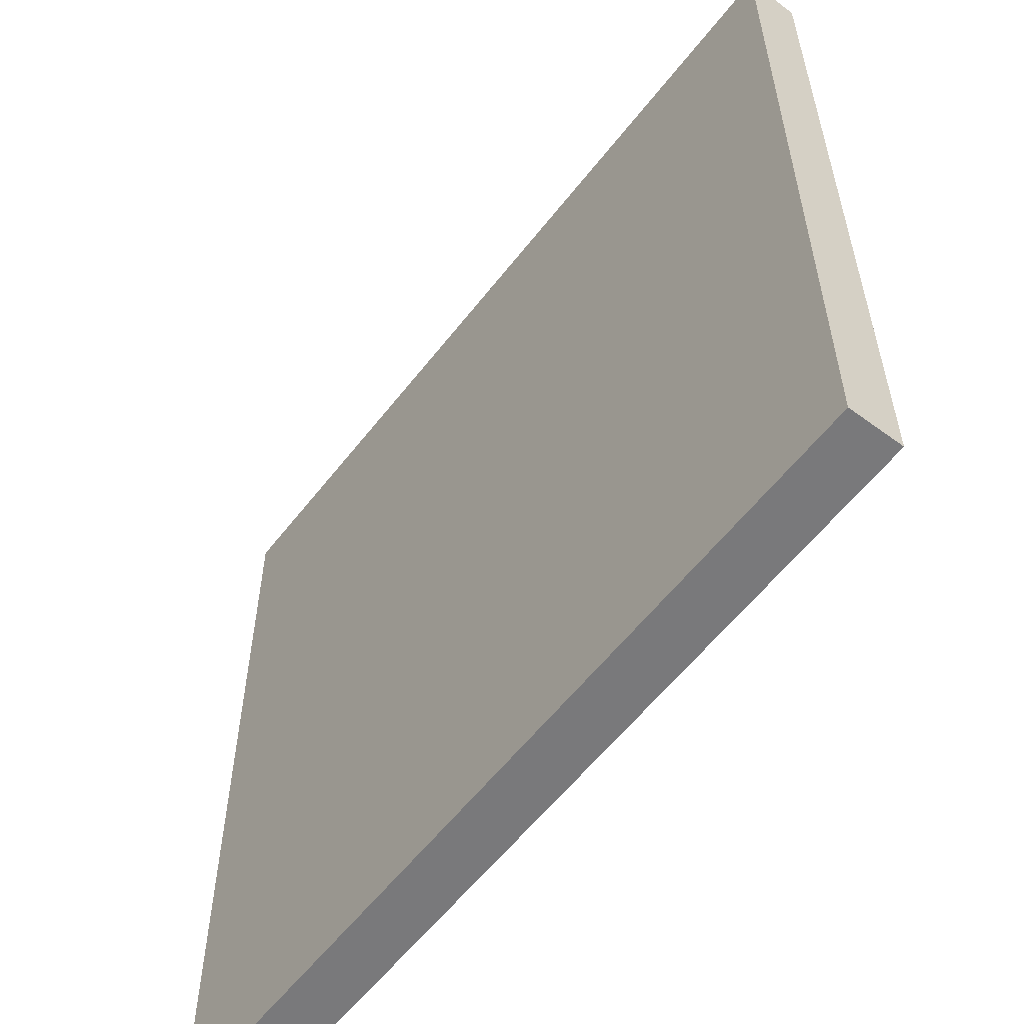
<metadata>
{"format":"obj","ext":"obj","renderer":"f3d","projection":"perspective","resolution":1024,"background":"white","views":[{"elev":-57.9,"azim":-127.4,"up":"+Z"}]}
</metadata>
<code>
o
v -1.6 0 -1.6
v 1.6 0 -1.6
v -1.5 0.1 -1.6
v -1.4 0.1 -1.6
v -1.3 0.1 -1.6
v -1.2 0.1 -1.6
v -0.9 0.1 -1.6
v -0.3 0.1 -1.6
v -0.2 0.1 -1.6
v -0.1 0.1 -1.6
v 0.2 0.1 -1.6
v 0.7 0.1 -1.6
v 0.9 0.1 -1.6
v 1 0.1 -1.6
v 1.6 0.1 -1.6
v -1.6 0.2 -1.6
v -1.5 0.2 -1.6
v -1.4 0.2 -1.6
v -1.3 0.2 -1.6
v -1.2 0.2 -1.6
v -0.9 0.2 -1.6
v -0.3 0.2 -1.6
v -0.2 0.2 -1.6
v -0.1 0.2 -1.6
v 0.2 0.2 -1.6
v 0.7 0.2 -1.6
v 0.9 0.2 -1.6
v 1 0.2 -1.6
v 1.6 0.2 -1.6
v -1.6 0 1.6
v 1.6 0 1.6
v -1.6 0.1 1.6
v 1.6 0.1 1.6
v -1.6 0.2 1.6
v 1.6 0.2 1.6
v -1.6 0 -1.6
v -1.6 0.2 -1.6
v -1.6 0.1 -1.5
v -1.6 0.2 -1.5
v -1.6 0.1 -1
v -1.6 0.2 -1
v -1.6 0.1 -0.7
v -1.6 0.2 -0.7
v -1.6 0.1 -0.6
v -1.6 0.2 -0.6
v -1.6 0.1 -0.4
v -1.6 0.2 -0.4
v -1.6 0.1 -0.1
v -1.6 0.2 -0.1
v -1.6 0.1 0
v -1.6 0.2 0
v -1.6 0.1 0.1
v -1.6 0.2 0.1
v -1.6 0 1.6
v -1.6 0.1 1.6
v -1.6 0.2 1.6
v 1.6 0 -1.6
v 1.6 0.1 -1.6
v 1.6 0.2 -1.6
v 1.6 0.1 -1
v 1.6 0.2 -1
v 1.6 0.1 -0.9
v 1.6 0.2 -0.9
v 1.6 0.1 -0.4
v 1.6 0.2 -0.4
v 1.6 0.1 -0.1
v 1.6 0.2 -0.1
v 1.6 0.1 0
v 1.6 0.2 0
v 1.6 0.1 0.1
v 1.6 0.2 0.1
v 1.6 0 1.6
v 1.6 0.1 1.6
v 1.6 0.2 1.6
v -1.6 0 -1.6
v -1.6 0 1.6
v 1.6 0 -1.6
v 1.6 0 1.6
v -1.6 0.2 -1.6
v -1.6 0.2 -1.5
v -1.6 0.2 -1
v -1.6 0.2 -0.7
v -1.6 0.2 -0.6
v -1.6 0.2 -0.4
v -1.6 0.2 -0.1
v -1.6 0.2 0
v -1.6 0.2 0.1
v -1.6 0.2 1.6
v -1.5 0.2 -1.6
v -1.5 0.2 -1.5
v -1.5 0.2 -1.4
v -1.5 0.2 -1.3
v -1.5 0.2 -1.2
v -1.5 0.2 -1
v -1.5 0.2 -0.9
v -1.5 0.2 -0.8
v -1.5 0.2 -0.7
v -1.4 0.2 -1.6
v -1.4 0.2 -1.5
v -1.4 0.2 -1.4
v -1.4 0.2 -1.2
v -1.4 0.2 -1.1
v -1.4 0.2 -1
v -1.4 0.2 -0.9
v -1.4 0.2 -0.8
v -1.4 0.2 -0.7
v -1.4 0.2 -0.6
v -1.4 0.2 -0.5
v -1.4 0.2 -0.4
v -1.4 0.2 -0.2
v -1.4 0.2 -0.1
v -1.4 0.2 0
v -1.3 0.2 -1.6
v -1.3 0.2 -1.3
v -1.3 0.2 -1.2
v -1.3 0.2 -1.1
v -1.3 0.2 -1
v -1.3 0.2 -0.7
v -1.3 0.2 -0.6
v -1.3 0.2 -0.5
v -1.3 0.2 -0.2
v -1.3 0.2 -0.1
v -1.3 0.2 0
v -1.2 0.2 -1.6
v -1.2 0.2 -1.5
v -1.2 0.2 -1.3
v -1.2 0.2 -1.2
v -1.2 0.2 -1.1
v -1.2 0.2 -1
v -1.2 0.2 -0.8
v -1.2 0.2 -0.7
v -1.2 0.2 -0.6
v -1.2 0.2 -0.5
v -1.2 0.2 -0.3
v -1.2 0.2 -0.2
v -1.2 0.2 -0.1
v -1.2 0.2 0
v -1.1 0.2 -1.4
v -1.1 0.2 -1.3
v -1.1 0.2 -1.2
v -1.1 0.2 -1.1
v -1.1 0.2 -1
v -1.1 0.2 -0.8
v -1.1 0.2 -0.7
v -1.1 0.2 -0.6
v -1.1 0.2 -0.5
v -1.1 0.2 -0.4
v -1.1 0.2 -0.3
v -1.1 0.2 -0.1
v -1.1 0.2 0
v -1 0.2 -1.5
v -1 0.2 -1.4
v -1 0.2 -1.3
v -1 0.2 -1.2
v -1 0.2 -1.1
v -1 0.2 -1
v -1 0.2 -0.8
v -1 0.2 -0.7
v -1 0.2 -0.6
v -1 0.2 -0.5
v -1 0.2 -0.4
v -1 0.2 -0.3
v -0.9 0.2 -1.6
v -0.9 0.2 -1.5
v -0.9 0.2 -1.4
v -0.9 0.2 -1.3
v -0.9 0.2 -1.2
v -0.9 0.2 -1
v -0.9 0.2 -0.7
v -0.9 0.2 -0.6
v -0.9 0.2 -0.4
v -0.9 0.2 -0.3
v -0.9 0.2 -0.2
v -0.9 0.2 -0.1
v -0.9 0.2 0
v -0.8 0.2 -1.1
v -0.8 0.2 -1
v -0.8 0.2 -0.9
v -0.8 0.2 -0.8
v -0.8 0.2 -0.7
v -0.8 0.2 -0.6
v -0.8 0.2 -0.5
v -0.8 0.2 -0.4
v -0.8 0.2 -0.3
v -0.8 0.2 -0.2
v -0.8 0.2 -0.1
v -0.8 0.2 0
v -0.7 0.2 -1.4
v -0.7 0.2 -1.3
v -0.7 0.2 -1.2
v -0.7 0.2 -1.1
v -0.7 0.2 -0.9
v -0.7 0.2 -0.8
v -0.7 0.2 -0.7
v -0.7 0.2 -0.6
v -0.7 0.2 -0.5
v -0.7 0.2 -0.3
v -0.7 0.2 -0.2
v -0.7 0.2 -0.1
v -0.6 0.2 -1.5
v -0.6 0.2 -1.4
v -0.6 0.2 -1.3
v -0.6 0.2 -0.9
v -0.6 0.2 -0.8
v -0.6 0.2 -0.7
v -0.6 0.2 -0.6
v -0.6 0.2 -0.5
v -0.6 0.2 -0.3
v -0.6 0.2 -0.1
v -0.6 0.2 0
v -0.5 0.2 -1.5
v -0.5 0.2 -1.4
v -0.5 0.2 -1.3
v -0.5 0.2 -1.2
v -0.5 0.2 -1
v -0.5 0.2 -0.9
v -0.5 0.2 -0.7
v -0.5 0.2 -0.6
v -0.5 0.2 -0.5
v -0.5 0.2 -0.2
v -0.5 0.2 -0.1
v -0.4 0.2 -1.5
v -0.4 0.2 -1.4
v -0.4 0.2 -1.3
v -0.4 0.2 -1.2
v -0.4 0.2 -1
v -0.4 0.2 -0.9
v -0.4 0.2 -0.6
v -0.4 0.2 -0.4
v -0.4 0.2 -0.3
v -0.4 0.2 -0.1
v -0.4 0.2 0
v -0.3 0.2 -1.6
v -0.3 0.2 -1.5
v -0.3 0.2 -1.4
v -0.3 0.2 -1.3
v -0.3 0.2 -1.2
v -0.3 0.2 -1
v -0.3 0.2 -0.9
v -0.3 0.2 -0.7
v -0.3 0.2 -0.6
v -0.3 0.2 -0.5
v -0.3 0.2 -0.4
v -0.2 0.2 -1.6
v -0.2 0.2 -1.5
v -0.2 0.2 -1.4
v -0.2 0.2 -1.3
v -0.2 0.2 -1.1
v -0.2 0.2 -1
v -0.2 0.2 -0.8
v -0.2 0.2 -0.7
v -0.2 0.2 -0.6
v -0.2 0.2 -0.5
v -0.2 0.2 -0.4
v -0.2 0.2 -0.3
v -0.1 0.2 -1.6
v -0.1 0.2 -1.5
v -0.1 0.2 -1.4
v -0.1 0.2 -1.3
v -0.1 0.2 -1.2
v -0.1 0.2 -1.1
v -0.1 0.2 -1
v -0.1 0.2 -0.9
v -0.1 0.2 -0.8
v -0.1 0.2 -0.7
v -0.1 0.2 -0.6
v -0.1 0.2 -0.5
v -0.1 0.2 -0.4
v -0.1 0.2 -0.3
v -0.1 0.2 -0.1
v -0.1 0.2 0
v 0 0.2 -1.5
v 0 0.2 -1.4
v 0 0.2 -1
v 0 0.2 -0.9
v 0 0.2 -0.7
v 0 0.2 -0.6
v 0 0.2 -0.5
v 0 0.2 -0.4
v 0 0.2 -0.3
v 0 0.2 -0.1
v 0 0.2 0
v 0.1 0.2 -1.4
v 0.1 0.2 -1.3
v 0.1 0.2 -1.1
v 0.1 0.2 -0.9
v 0.1 0.2 -0.6
v 0.1 0.2 -0.4
v 0.1 0.2 -0.3
v 0.1 0.2 -0.1
v 0.1 0.2 0
v 0.2 0.2 -1.6
v 0.2 0.2 -1.5
v 0.2 0.2 -1.4
v 0.2 0.2 -1.2
v 0.2 0.2 -0.9
v 0.2 0.2 -0.8
v 0.2 0.2 -0.5
v 0.2 0.2 -0.4
v 0.2 0.2 -0.3
v 0.2 0.2 -0.1
v 0.3 0.2 -1.4
v 0.3 0.2 -1.3
v 0.3 0.2 -1.2
v 0.3 0.2 -0.9
v 0.3 0.2 -0.8
v 0.3 0.2 -0.7
v 0.3 0.2 -0.5
v 0.3 0.2 -0.4
v 0.3 0.2 -0.3
v 0.3 0.2 -0.2
v 0.3 0.2 -0.1
v 0.3 0.2 0
v 0.4 0.2 -1.3
v 0.4 0.2 -1.2
v 0.4 0.2 -0.9
v 0.4 0.2 -0.8
v 0.4 0.2 -0.7
v 0.4 0.2 -0.6
v 0.4 0.2 -0.5
v 0.4 0.2 -0.4
v 0.4 0.2 -0.3
v 0.4 0.2 -0.2
v 0.5 0.2 -1.5
v 0.5 0.2 -1.4
v 0.5 0.2 -1.3
v 0.5 0.2 -1.2
v 0.5 0.2 -0.9
v 0.5 0.2 -0.8
v 0.5 0.2 -0.7
v 0.5 0.2 -0.6
v 0.5 0.2 -0.1
v 0.5 0.2 0
v 0.6 0.2 -1.4
v 0.6 0.2 -1.3
v 0.6 0.2 -1
v 0.6 0.2 -0.9
v 0.6 0.2 -0.8
v 0.6 0.2 -0.7
v 0.6 0.2 -0.6
v 0.6 0.2 -0.4
v 0.6 0.2 -0.2
v 0.7 0.2 -1.6
v 0.7 0.2 -1.5
v 0.7 0.2 -1.3
v 0.7 0.2 -1.2
v 0.7 0.2 -0.6
v 0.7 0.2 -0.4
v 0.8 0.2 -1.5
v 0.8 0.2 -1.4
v 0.8 0.2 -1.3
v 0.8 0.2 -1.2
v 0.8 0.2 -1
v 0.8 0.2 -0.5
v 0.8 0.2 -0.4
v 0.8 0.2 -0.3
v 0.8 0.2 -0.2
v 0.8 0.2 -0.1
v 0.9 0.2 -1.6
v 0.9 0.2 -1.5
v 0.9 0.2 -1.4
v 0.9 0.2 -1.3
v 0.9 0.2 -1.1
v 0.9 0.2 -1
v 0.9 0.2 -0.5
v 0.9 0.2 -0.4
v 0.9 0.2 -0.3
v 0.9 0.2 -0.2
v 0.9 0.2 -0.1
v 0.9 0.2 0
v 1 0.2 -1.6
v 1 0.2 -1.5
v 1 0.2 -1.4
v 1 0.2 -1.3
v 1 0.2 -1.1
v 1 0.2 -1
v 1 0.2 -0.9
v 1 0.2 -0.5
v 1 0.2 -0.4
v 1 0.2 -0.3
v 1 0.2 -0.2
v 1 0.2 -0.1
v 1.1 0.2 -1.4
v 1.1 0.2 -1.3
v 1.1 0.2 -1
v 1.1 0.2 -0.9
v 1.1 0.2 -0.5
v 1.1 0.2 -0.3
v 1.1 0.2 -0.2
v 1.1 0.2 -0.1
v 1.1 0.2 0
v 1.2 0.2 -1.5
v 1.2 0.2 -1.4
v 1.2 0.2 -1.1
v 1.2 0.2 -1
v 1.2 0.2 -0.9
v 1.2 0.2 -0.8
v 1.2 0.2 -0.6
v 1.2 0.2 -0.5
v 1.2 0.2 -0.4
v 1.2 0.2 -0.3
v 1.2 0.2 -0.2
v 1.3 0.2 -1.4
v 1.3 0.2 -1.3
v 1.3 0.2 -1.1
v 1.3 0.2 -1
v 1.3 0.2 -0.9
v 1.3 0.2 -0.8
v 1.3 0.2 -0.7
v 1.3 0.2 -0.6
v 1.3 0.2 -0.5
v 1.3 0.2 -0.4
v 1.3 0.2 -0.3
v 1.3 0.2 -0.2
v 1.4 0.2 -1.3
v 1.4 0.2 -1.1
v 1.4 0.2 -1
v 1.4 0.2 -0.8
v 1.4 0.2 -0.7
v 1.4 0.2 -0.6
v 1.4 0.2 -0.5
v 1.4 0.2 -0.4
v 1.4 0.2 -0.3
v 1.4 0.2 -0.1
v 1.4 0.2 0
v 1.5 0.2 -1.4
v 1.5 0.2 -1.1
v 1.5 0.2 -1
v 1.5 0.2 -0.9
v 1.5 0.2 -0.6
v 1.5 0.2 -0.5
v 1.5 0.2 -0.3
v 1.5 0.2 -0.2
v 1.5 0.2 -0.1
v 1.5 0.2 0
v 1.6 0.2 -1.6
v 1.6 0.2 -1
v 1.6 0.2 -0.9
v 1.6 0.2 -0.4
v 1.6 0.2 -0.1
v 1.6 0.2 0
v 1.6 0.2 0.1
v 1.6 0.2 1.6
f 3 2 1
f 4 2 3
f 5 2 4
f 6 2 5
f 7 2 6
f 8 2 7
f 9 2 8
f 10 2 9
f 11 2 10
f 12 2 11
f 13 2 12
f 14 2 13
f 15 2 14
f 16 3 1
f 17 4 3
f 17 3 16
f 18 5 4
f 18 4 17
f 19 6 5
f 19 5 18
f 20 7 6
f 20 6 19
f 21 8 7
f 21 7 20
f 22 9 8
f 22 8 21
f 23 10 9
f 23 9 22
f 24 11 10
f 24 10 23
f 25 12 11
f 25 11 24
f 26 13 12
f 26 12 25
f 27 14 13
f 27 13 26
f 28 15 14
f 28 14 27
f 29 15 28
f 30 31 32
f 32 31 33
f 32 33 34
f 34 33 35
f 38 37 36
f 39 37 38
f 40 38 36
f 40 39 38
f 41 39 40
f 42 40 36
f 42 41 40
f 43 41 42
f 44 42 36
f 44 43 42
f 45 43 44
f 46 44 36
f 46 45 44
f 47 45 46
f 48 46 36
f 48 47 46
f 49 47 48
f 50 48 36
f 50 49 48
f 51 49 50
f 52 50 36
f 52 51 50
f 53 51 52
f 54 52 36
f 55 53 52
f 55 52 54
f 56 53 55
f 57 58 60
f 58 59 60
f 60 59 61
f 57 60 62
f 60 61 62
f 62 61 63
f 57 62 64
f 62 63 64
f 64 63 65
f 57 64 66
f 64 65 66
f 66 65 67
f 57 66 68
f 66 67 68
f 68 67 69
f 57 68 70
f 68 69 70
f 70 69 71
f 57 70 72
f 70 71 73
f 72 70 73
f 73 71 74
f 77 76 75
f 78 76 77
f 79 80 89
f 80 81 90
f 89 80 90
f 90 81 91
f 91 81 92
f 92 81 93
f 81 82 94
f 93 81 94
f 94 82 95
f 95 82 96
f 82 83 97
f 96 82 97
f 89 90 98
f 90 91 99
f 98 90 99
f 91 92 100
f 99 91 100
f 92 93 101
f 93 94 101
f 101 94 102
f 94 95 103
f 102 94 103
f 95 96 104
f 103 95 104
f 96 97 105
f 104 96 105
f 97 83 106
f 105 97 106
f 83 84 107
f 106 83 107
f 107 84 108
f 84 85 109
f 108 84 109
f 109 85 110
f 85 86 111
f 110 85 111
f 86 87 112
f 111 86 112
f 98 99 113
f 99 100 113
f 100 92 114
f 113 100 114
f 92 101 114
f 101 102 115
f 114 101 115
f 102 103 116
f 115 102 116
f 105 106 117
f 116 103 117
f 104 105 117
f 103 104 117
f 107 108 118
f 117 106 118
f 106 107 118
f 118 108 119
f 109 110 120
f 119 108 120
f 108 109 120
f 110 111 121
f 120 110 121
f 111 112 122
f 121 111 122
f 112 87 123
f 122 112 123
f 114 115 124
f 113 114 124
f 124 115 125
f 125 115 126
f 115 116 127
f 126 115 127
f 116 117 128
f 127 116 128
f 118 119 129
f 128 117 129
f 117 118 129
f 129 119 130
f 130 119 131
f 119 120 132
f 131 119 132
f 120 121 133
f 132 120 133
f 133 121 134
f 121 122 135
f 134 121 135
f 122 123 136
f 135 122 136
f 123 87 137
f 136 123 137
f 125 126 138
f 126 127 139
f 138 126 139
f 127 128 140
f 139 127 140
f 128 129 140
f 140 129 141
f 129 130 142
f 141 129 142
f 130 131 143
f 142 130 143
f 131 132 144
f 143 131 144
f 133 134 145
f 144 132 145
f 132 133 145
f 145 134 146
f 146 134 147
f 135 136 148
f 147 134 148
f 134 135 148
f 136 137 149
f 148 136 149
f 137 87 150
f 149 137 150
f 125 138 151
f 124 125 151
f 138 139 152
f 151 138 152
f 139 140 153
f 152 139 153
f 140 141 154
f 153 140 154
f 141 142 155
f 154 141 155
f 143 144 155
f 142 143 155
f 155 144 156
f 156 144 157
f 144 145 158
f 157 144 158
f 145 146 158
f 158 146 159
f 146 147 160
f 159 146 160
f 147 148 161
f 160 147 161
f 148 149 162
f 161 148 162
f 124 151 163
f 151 152 163
f 163 152 164
f 152 153 165
f 164 152 165
f 153 154 166
f 165 153 166
f 155 156 167
f 166 154 167
f 154 155 167
f 156 157 168
f 167 156 168
f 158 159 169
f 157 158 169
f 160 161 170
f 169 159 170
f 161 162 170
f 159 160 170
f 170 162 171
f 162 149 172
f 171 162 172
f 172 149 173
f 149 150 174
f 173 149 174
f 150 87 175
f 174 150 175
f 166 167 176
f 167 168 176
f 168 157 177
f 176 168 177
f 177 157 178
f 157 169 179
f 178 157 179
f 170 171 180
f 179 169 180
f 169 170 180
f 180 171 181
f 181 171 182
f 171 172 183
f 182 171 183
f 172 173 184
f 183 172 184
f 173 174 185
f 184 173 185
f 174 175 186
f 185 174 186
f 175 87 187
f 186 175 187
f 164 165 188
f 165 166 188
f 166 176 189
f 188 166 189
f 189 176 190
f 176 177 191
f 190 176 191
f 177 178 192
f 178 179 192
f 179 180 192
f 180 181 192
f 192 181 193
f 193 181 194
f 181 182 195
f 194 181 195
f 183 184 196
f 195 182 196
f 182 183 196
f 185 186 197
f 196 184 197
f 184 185 197
f 197 186 198
f 186 187 199
f 198 186 199
f 164 188 200
f 163 164 200
f 188 189 201
f 200 188 201
f 189 190 202
f 201 189 202
f 192 193 203
f 177 192 203
f 193 194 204
f 203 193 204
f 194 195 205
f 204 194 205
f 195 196 206
f 205 195 206
f 197 198 207
f 206 196 207
f 196 197 207
f 207 198 208
f 199 187 209
f 198 199 209
f 187 87 210
f 209 187 210
f 200 201 211
f 163 200 211
f 201 202 212
f 211 201 212
f 202 190 213
f 212 202 213
f 190 191 214
f 213 190 214
f 191 177 215
f 214 191 215
f 177 203 215
f 203 204 216
f 215 203 216
f 204 205 216
f 205 206 217
f 216 205 217
f 206 207 217
f 217 207 218
f 207 208 219
f 218 207 219
f 208 198 220
f 198 209 220
f 209 210 221
f 220 209 221
f 212 213 222
f 211 212 222
f 163 211 222
f 222 213 223
f 213 214 224
f 223 213 224
f 214 215 225
f 224 214 225
f 216 217 226
f 225 215 226
f 215 216 226
f 217 218 226
f 226 218 227
f 218 219 228
f 227 218 228
f 219 208 229
f 228 219 229
f 220 221 230
f 229 208 230
f 208 220 230
f 221 210 231
f 230 221 231
f 210 87 232
f 231 210 232
f 163 222 233
f 222 223 234
f 233 222 234
f 223 224 235
f 234 223 235
f 224 225 235
f 235 225 236
f 225 226 237
f 236 225 237
f 226 227 238
f 237 226 238
f 227 228 239
f 238 227 239
f 239 228 240
f 228 229 241
f 240 228 241
f 241 229 242
f 229 230 243
f 242 229 243
f 230 231 243
f 233 234 244
f 234 235 245
f 244 234 245
f 235 236 246
f 245 235 246
f 237 238 247
f 246 236 247
f 236 237 247
f 239 240 247
f 238 239 247
f 247 240 248
f 248 240 249
f 249 240 250
f 241 242 251
f 250 240 251
f 240 241 251
f 251 242 252
f 242 243 253
f 252 242 253
f 243 231 254
f 253 243 254
f 254 231 255
f 245 246 256
f 244 245 256
f 256 246 257
f 246 247 258
f 257 246 258
f 247 248 258
f 258 248 259
f 259 248 260
f 248 249 261
f 260 248 261
f 249 250 262
f 261 249 262
f 262 250 263
f 251 252 264
f 263 250 264
f 250 251 264
f 264 252 265
f 252 253 266
f 265 252 266
f 253 254 266
f 266 254 267
f 254 255 268
f 267 254 268
f 255 231 269
f 268 255 269
f 231 232 270
f 269 231 270
f 232 87 271
f 270 232 271
f 256 257 272
f 257 258 272
f 258 259 272
f 272 259 273
f 262 263 274
f 261 262 274
f 264 265 275
f 274 263 275
f 263 264 275
f 266 267 276
f 275 265 276
f 265 266 276
f 276 267 277
f 267 268 278
f 277 267 278
f 268 269 279
f 278 268 279
f 269 270 279
f 279 270 280
f 270 271 281
f 280 270 281
f 271 87 282
f 281 271 282
f 273 259 283
f 272 273 283
f 259 260 284
f 283 259 284
f 276 277 285
f 261 274 285
f 260 261 285
f 274 275 285
f 275 276 285
f 285 277 286
f 278 279 287
f 286 277 287
f 277 278 287
f 279 280 288
f 287 279 288
f 280 281 289
f 288 280 289
f 281 282 290
f 289 281 290
f 282 87 291
f 290 282 291
f 256 272 292
f 272 283 293
f 292 272 293
f 283 284 294
f 293 283 294
f 284 260 295
f 294 284 295
f 285 286 295
f 260 285 295
f 286 287 296
f 295 286 296
f 288 289 296
f 287 288 296
f 296 289 297
f 297 289 298
f 298 289 299
f 289 290 300
f 299 289 300
f 290 291 301
f 300 290 301
f 293 294 302
f 294 295 302
f 302 295 303
f 295 296 304
f 303 295 304
f 296 297 304
f 304 297 305
f 297 298 306
f 305 297 306
f 306 298 307
f 298 299 308
f 307 298 308
f 299 300 309
f 308 299 309
f 300 301 309
f 309 301 310
f 310 301 311
f 301 291 312
f 311 301 312
f 291 87 313
f 312 291 313
f 302 303 314
f 304 305 314
f 303 304 314
f 314 305 315
f 306 307 316
f 315 305 316
f 305 306 316
f 316 307 317
f 307 308 318
f 317 307 318
f 318 308 319
f 308 309 320
f 319 308 320
f 309 310 321
f 320 309 321
f 310 311 322
f 321 310 322
f 311 312 323
f 322 311 323
f 292 293 324
f 293 302 324
f 314 315 325
f 324 302 325
f 302 314 325
f 325 315 326
f 316 317 327
f 326 315 327
f 315 316 327
f 327 317 328
f 317 318 329
f 328 317 329
f 318 319 330
f 329 318 330
f 320 321 331
f 330 319 331
f 321 322 331
f 322 323 331
f 319 320 331
f 323 312 332
f 331 323 332
f 312 313 332
f 313 87 333
f 332 313 333
f 325 326 334
f 324 325 334
f 327 328 335
f 334 326 335
f 326 327 335
f 335 328 336
f 328 329 337
f 336 328 337
f 329 330 338
f 337 329 338
f 330 331 339
f 338 330 339
f 331 332 339
f 339 332 340
f 340 332 341
f 341 332 342
f 292 324 343
f 324 334 344
f 343 324 344
f 335 336 345
f 334 335 345
f 345 336 346
f 336 337 347
f 337 338 347
f 338 339 347
f 339 340 347
f 340 341 347
f 341 342 348
f 347 341 348
f 344 334 349
f 343 344 349
f 334 345 350
f 349 334 350
f 345 346 351
f 350 345 351
f 346 336 352
f 351 346 352
f 347 348 353
f 352 336 353
f 336 347 353
f 353 348 354
f 348 342 355
f 354 348 355
f 355 342 356
f 342 332 357
f 356 342 357
f 332 333 358
f 357 332 358
f 343 349 359
f 349 350 360
f 359 349 360
f 350 351 361
f 360 350 361
f 353 354 362
f 361 351 362
f 351 352 362
f 352 353 362
f 362 354 363
f 363 354 364
f 355 356 365
f 364 354 365
f 354 355 365
f 365 356 366
f 356 357 367
f 366 356 367
f 357 358 368
f 367 357 368
f 358 333 369
f 368 358 369
f 333 87 370
f 369 333 370
f 359 360 371
f 360 361 371
f 371 361 372
f 361 362 373
f 372 361 373
f 362 363 374
f 373 362 374
f 363 364 375
f 374 363 375
f 364 365 376
f 375 364 376
f 376 365 377
f 365 366 378
f 377 365 378
f 368 369 379
f 378 366 379
f 366 367 379
f 367 368 379
f 379 369 380
f 380 369 381
f 369 370 382
f 381 369 382
f 373 374 383
f 372 373 383
f 375 376 384
f 383 374 384
f 374 375 384
f 376 377 385
f 384 376 385
f 377 378 386
f 385 377 386
f 379 380 386
f 378 379 386
f 386 380 387
f 380 381 388
f 387 380 388
f 381 382 389
f 388 381 389
f 382 370 390
f 389 382 390
f 370 87 391
f 390 370 391
f 384 385 392
f 372 383 392
f 383 384 392
f 371 372 392
f 392 385 393
f 393 385 394
f 386 387 395
f 394 385 395
f 385 386 395
f 395 387 396
f 396 387 397
f 397 387 398
f 387 388 399
f 398 387 399
f 399 388 400
f 388 389 401
f 400 388 401
f 389 390 402
f 401 389 402
f 393 394 403
f 392 393 403
f 403 394 404
f 394 395 405
f 404 394 405
f 395 396 405
f 405 396 406
f 396 397 407
f 406 396 407
f 397 398 408
f 407 397 408
f 408 398 409
f 398 399 410
f 409 398 410
f 399 400 411
f 410 399 411
f 400 401 412
f 411 400 412
f 401 402 413
f 412 401 413
f 402 390 414
f 413 402 414
f 403 404 415
f 404 405 415
f 405 406 416
f 415 405 416
f 406 407 417
f 416 406 417
f 407 408 417
f 408 409 418
f 417 408 418
f 410 411 419
f 418 409 419
f 409 410 419
f 411 412 419
f 419 412 420
f 420 412 421
f 413 414 422
f 421 412 422
f 412 413 422
f 422 414 423
f 390 391 424
f 414 390 424
f 391 87 425
f 424 391 425
f 415 416 426
f 392 403 426
f 403 415 426
f 417 418 427
f 426 416 427
f 419 420 427
f 418 419 427
f 416 417 427
f 427 420 428
f 428 420 429
f 420 421 430
f 429 420 430
f 421 422 431
f 430 421 431
f 423 414 432
f 422 423 432
f 414 424 433
f 432 414 433
f 424 425 434
f 433 424 434
f 425 87 435
f 434 425 435
f 392 426 436
f 371 392 436
f 426 427 436
f 427 428 436
f 428 429 437
f 436 428 437
f 429 430 438
f 437 429 438
f 430 431 438
f 422 432 439
f 438 431 439
f 431 422 439
f 432 433 439
f 433 434 439
f 434 435 440
f 439 434 440
f 435 87 441
f 440 435 441
f 87 88 442
f 441 87 442
f 442 88 443

</code>
